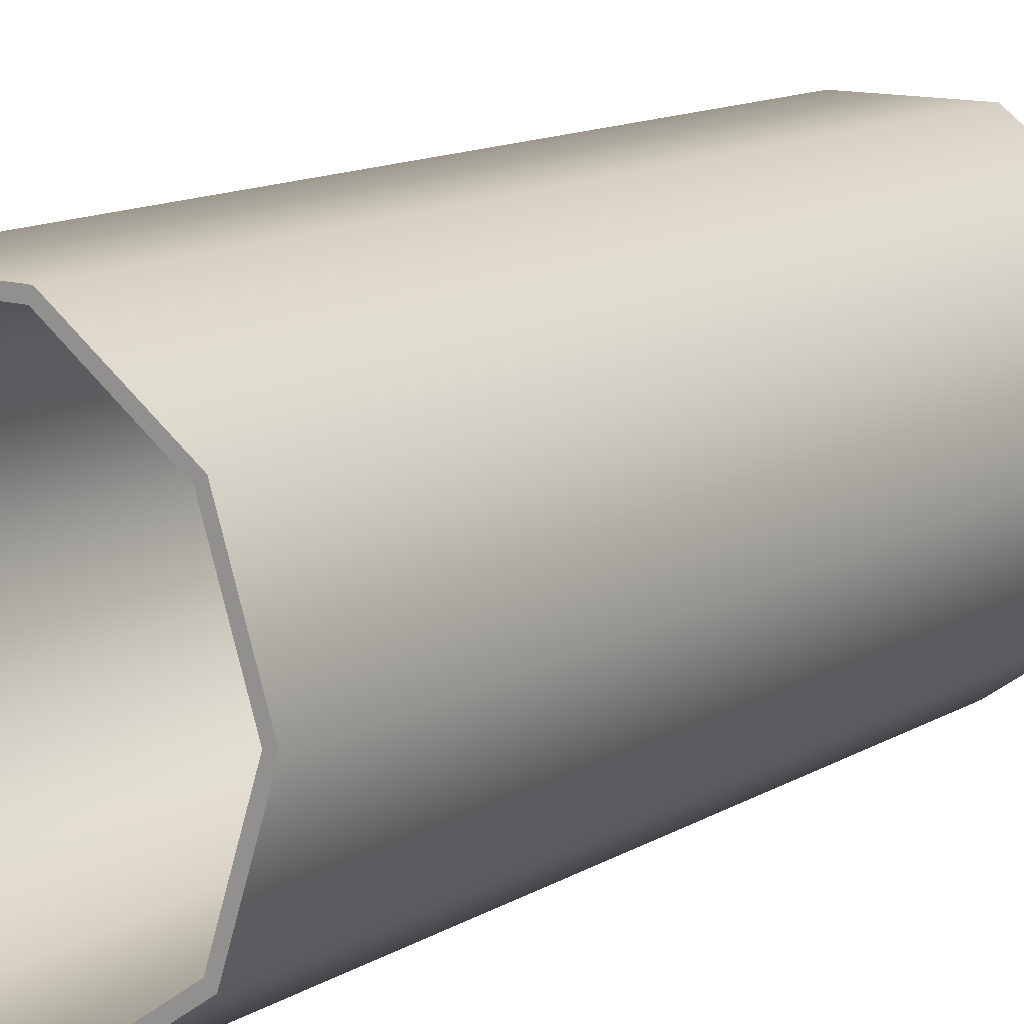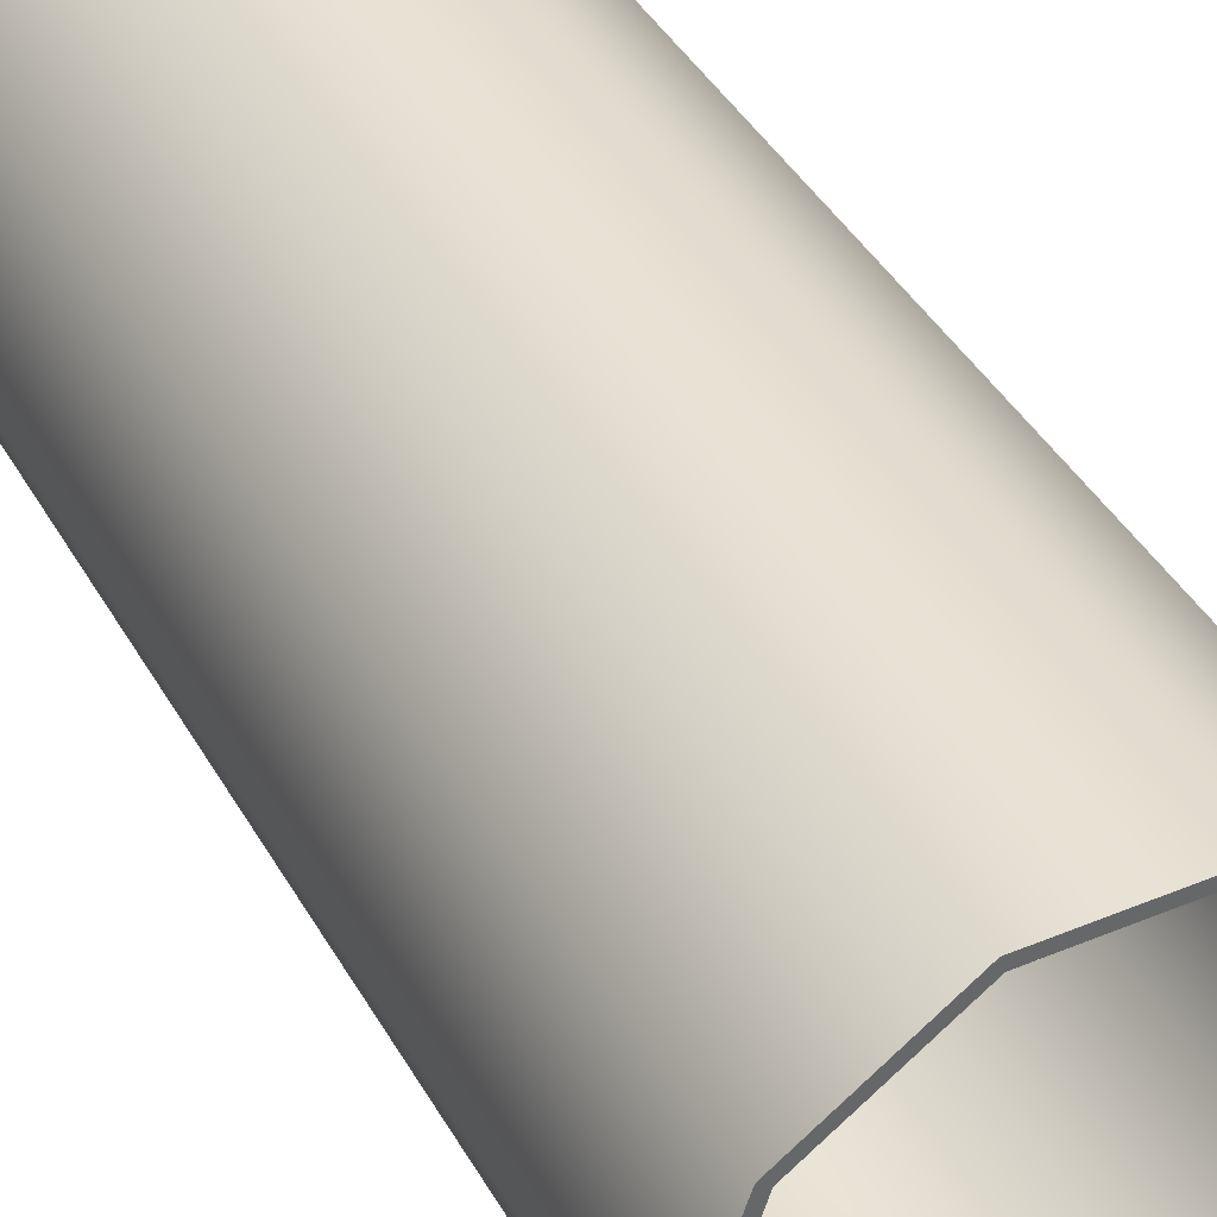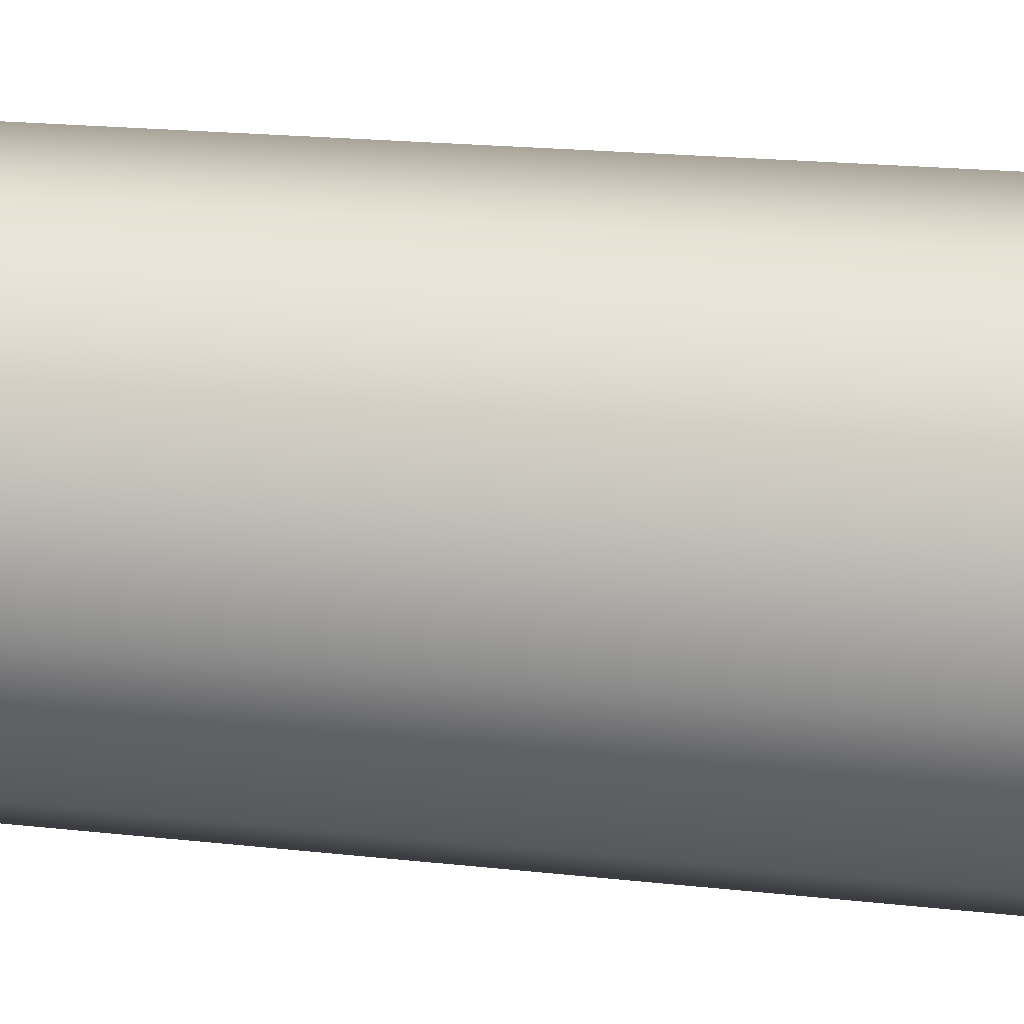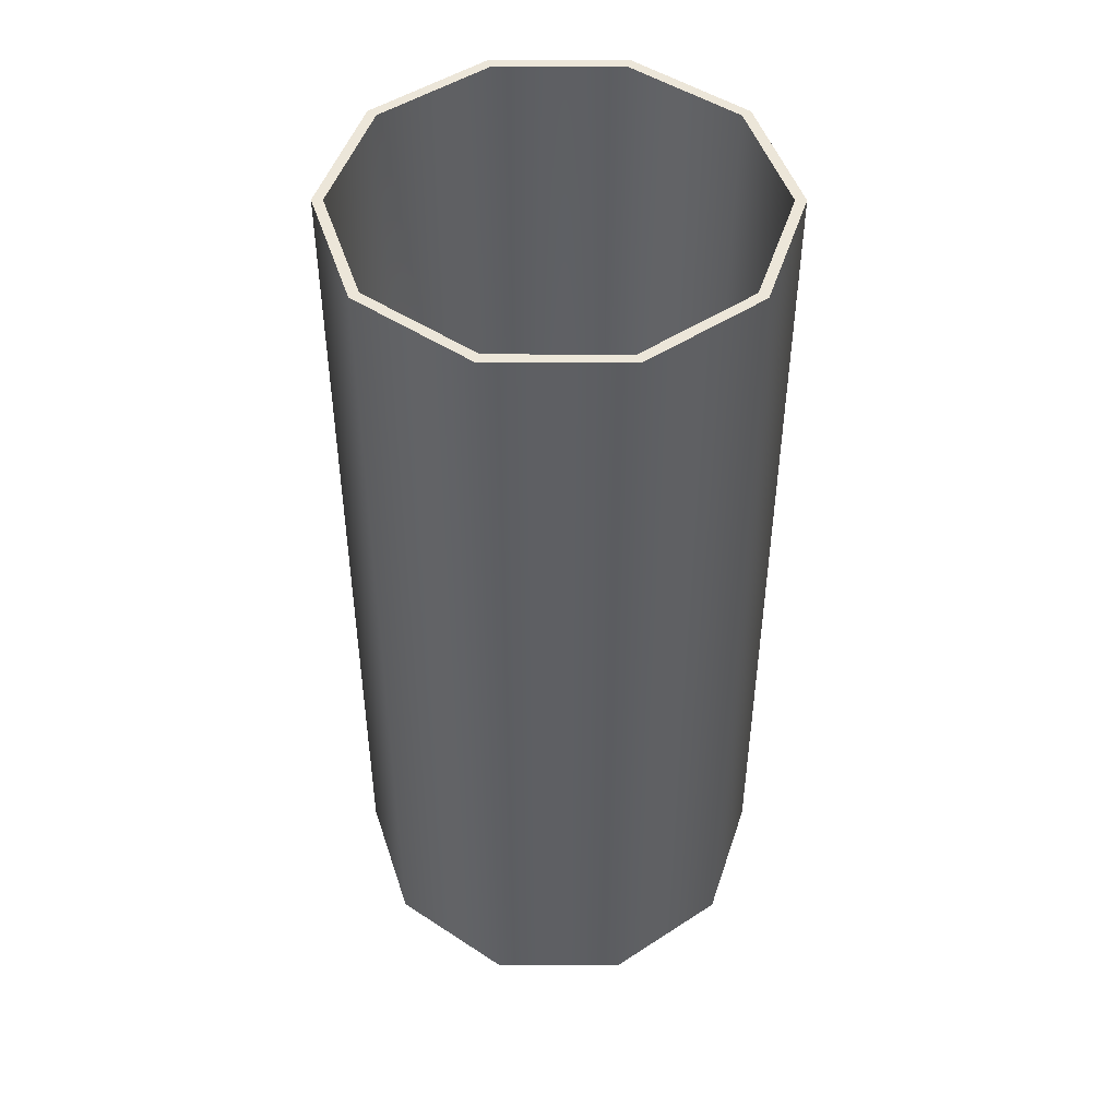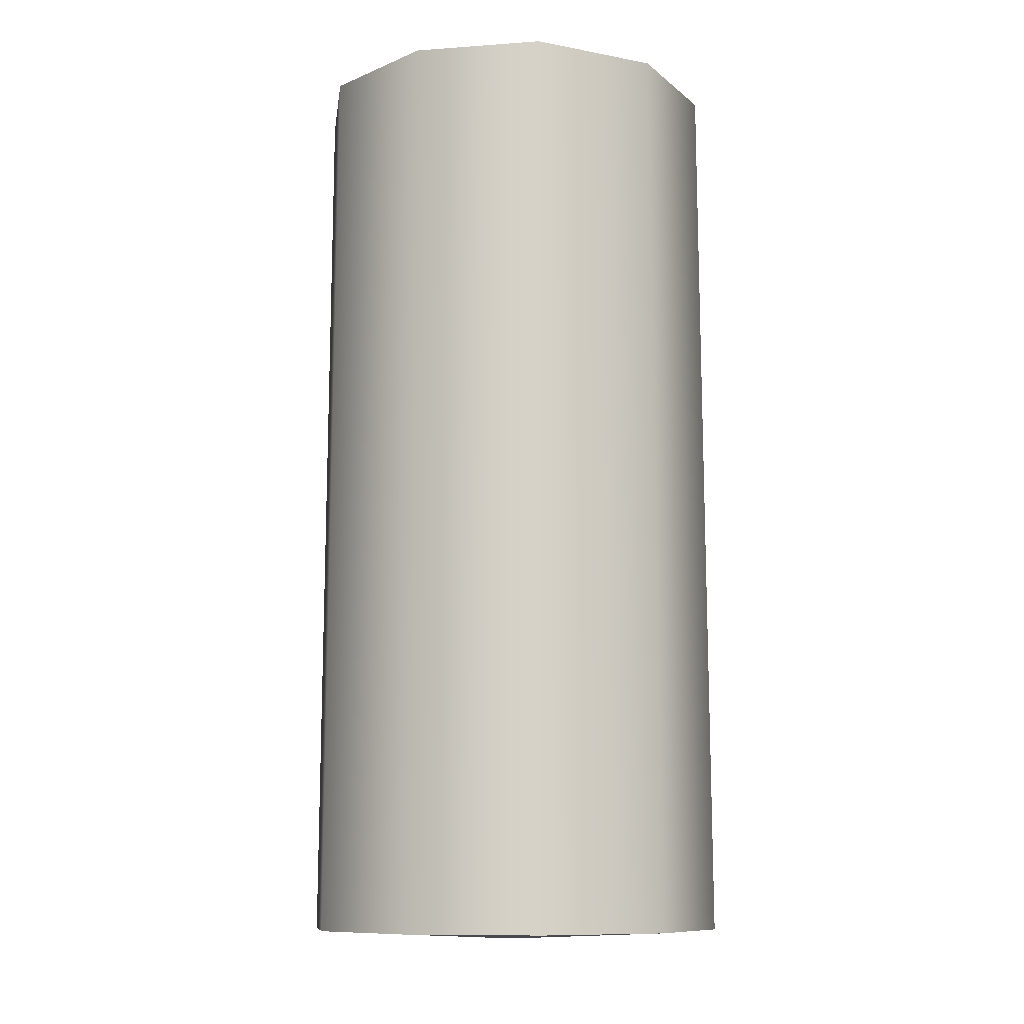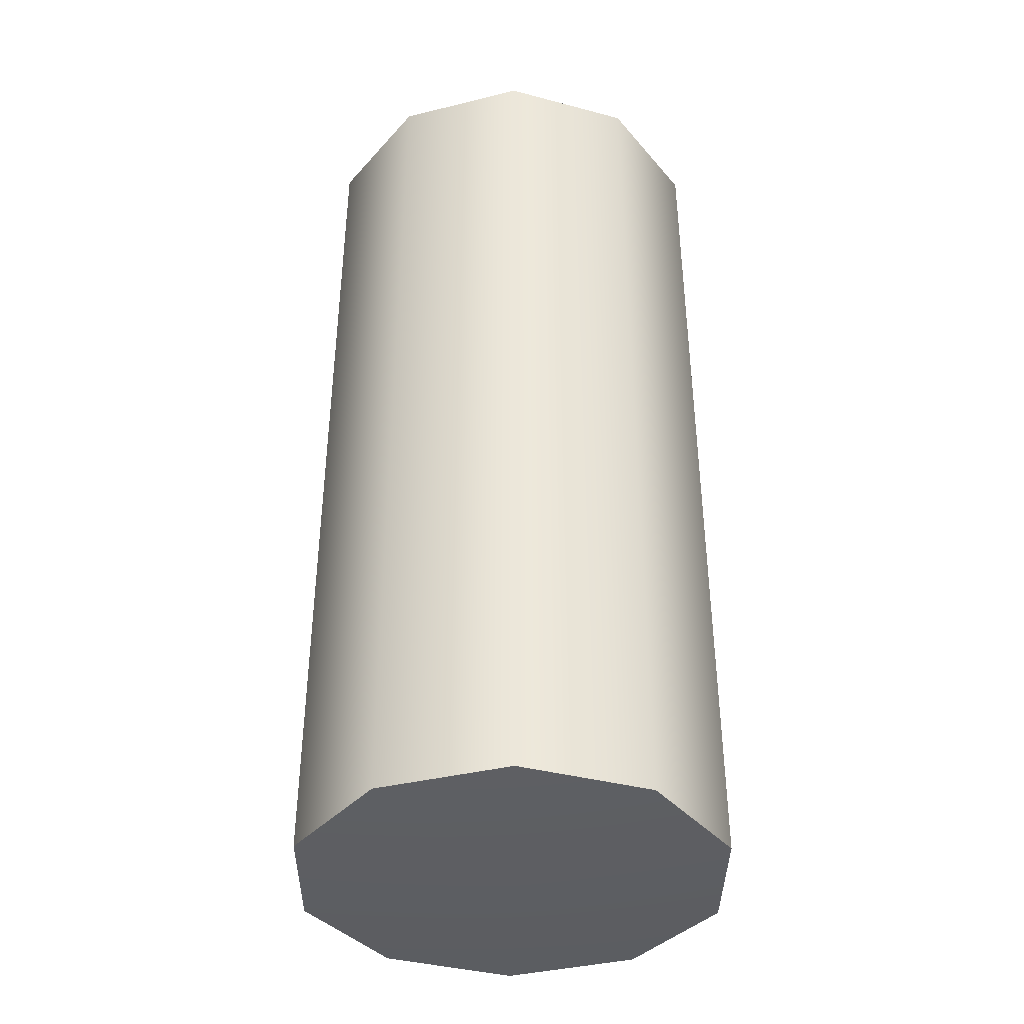
<metadata>
{"format":"obj","ext":"obj","renderer":"f3d","projection":"perspective","resolution":1024,"background":"white","views":[{"elev":12.7,"azim":-143.5,"up":"+Z"},{"elev":40.5,"azim":153.1,"up":"+Z"},{"elev":24.5,"azim":-80.4,"up":"+Z"},{"elev":48.7,"azim":36.1,"up":"+Y"},{"elev":-10.4,"azim":-25.7,"up":"+Y"},{"elev":-38.1,"azim":53.4,"up":"+Y"}]}
</metadata>
<code>
g default
v -1e-06 22.86 -0
v -1e-06 1.382 -1e-06
v 102.9 452.4 -6e-06
v 83.26 452.4 -60.49
v 31.8 452.4 -97.88
v -31.8 452.4 -97.88
v -83.26 452.4 -60.49
v -102.9 452.4 6e-06
v -83.26 452.4 60.49
v -31.8 452.4 97.88
v 85.14 6.625 -61.86
v 32.52 6.625 -100.1
v -32.52 6.625 -100.1
v -85.14 6.625 -61.86
v -105.2 6.625 1.1e-05
v -85.14 6.625 61.86
v -32.52 6.625 100.1
v 32.52 6.625 100.1
v 85.14 6.625 61.86
v 105.2 6.625 -1e-05
v 77.04 28.23 -55.97
v 29.43 28.23 -90.56
v -29.43 28.23 -90.56
v -77.04 28.23 -55.97
v -95.23 28.23 6e-06
v -77.04 28.23 55.97
v -29.43 28.23 90.56
v 29.43 28.23 90.56
v 77.04 28.23 55.97
v 95.23 28.23 -2e-06
v 30.26 452.4 -93.12
v 79.21 452.4 -57.55
v -30.26 452.4 -93.12
v -79.21 452.4 -57.55
v -97.91 452.4 6e-06
v -79.21 452.4 57.55
v -30.26 452.4 93.12
v 30.26 452.4 93.12
v 79.21 452.4 57.55
v 97.91 452.4 -4e-06
v 83.26 452.4 60.49
v 31.8 452.4 97.88
g pCylinder2
f 12 11 2
f 11 12 5 4
f 13 12 2
f 12 13 6 5
f 14 13 2
f 13 14 7 6
f 15 14 2
f 14 15 8 7
f 16 15 2
f 15 16 9 8
f 17 16 2
f 16 17 10 9
f 18 17 2
f 17 18 42 10
f 19 18 2
f 18 19 41 42
f 20 19 2
f 19 20 3 41
f 2 11 20
f 20 11 4 3
f 22 21 32 31
f 23 22 31 33
f 25 24 34 35
f 26 25 35 36
f 27 26 36 37
f 28 27 37 38
f 29 28 38 39
f 40 30 29 39
f 1 21 22
f 1 22 23
f 1 23 24
f 1 24 25
f 1 25 26
f 1 26 27
f 1 27 28
f 1 28 29
f 1 29 30
f 21 1 30
f 5 31 32 4
f 6 33 31 5
f 7 34 33 6
f 8 35 34 7
f 9 36 35 8
f 10 37 36 9
f 42 38 37 10
f 41 39 38 42
f 3 40 39 41
f 4 32 40 3
f 40 32 21 30
f 24 23 33 34

</code>
